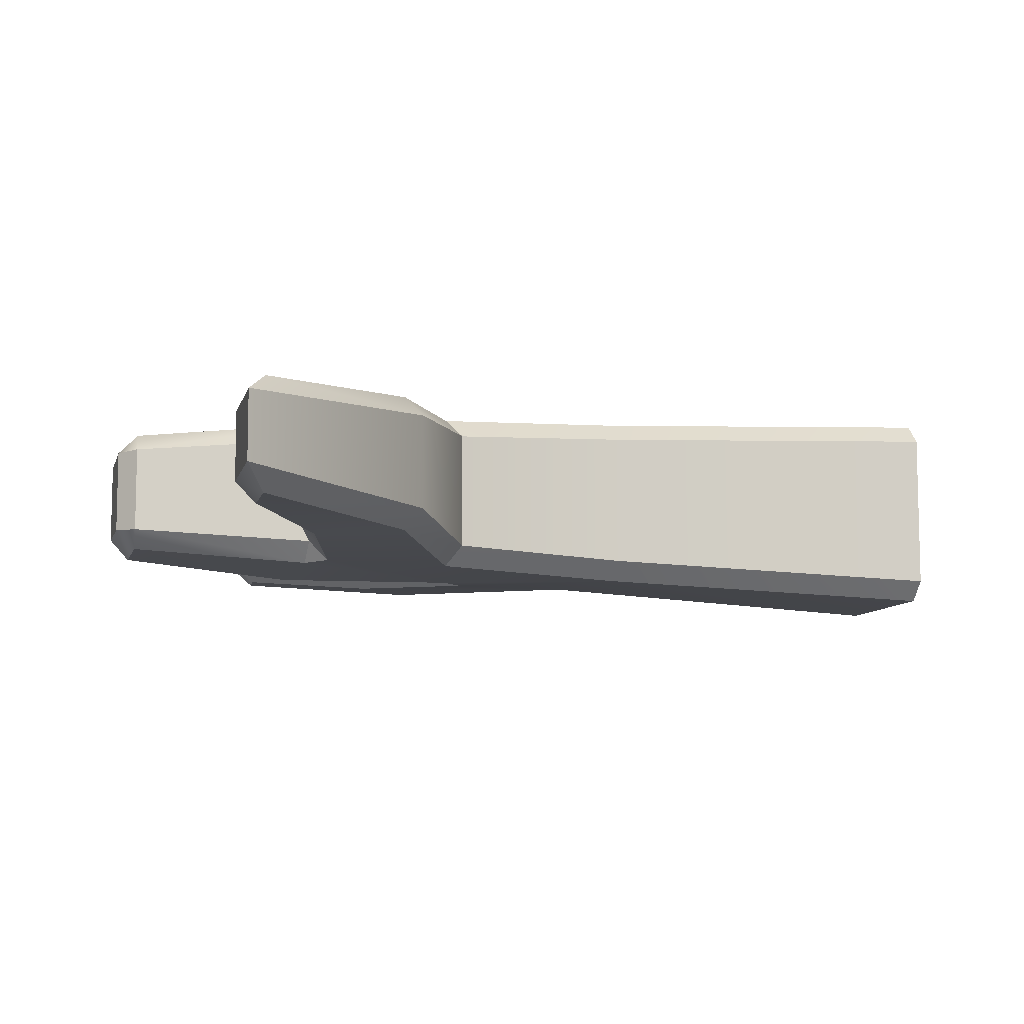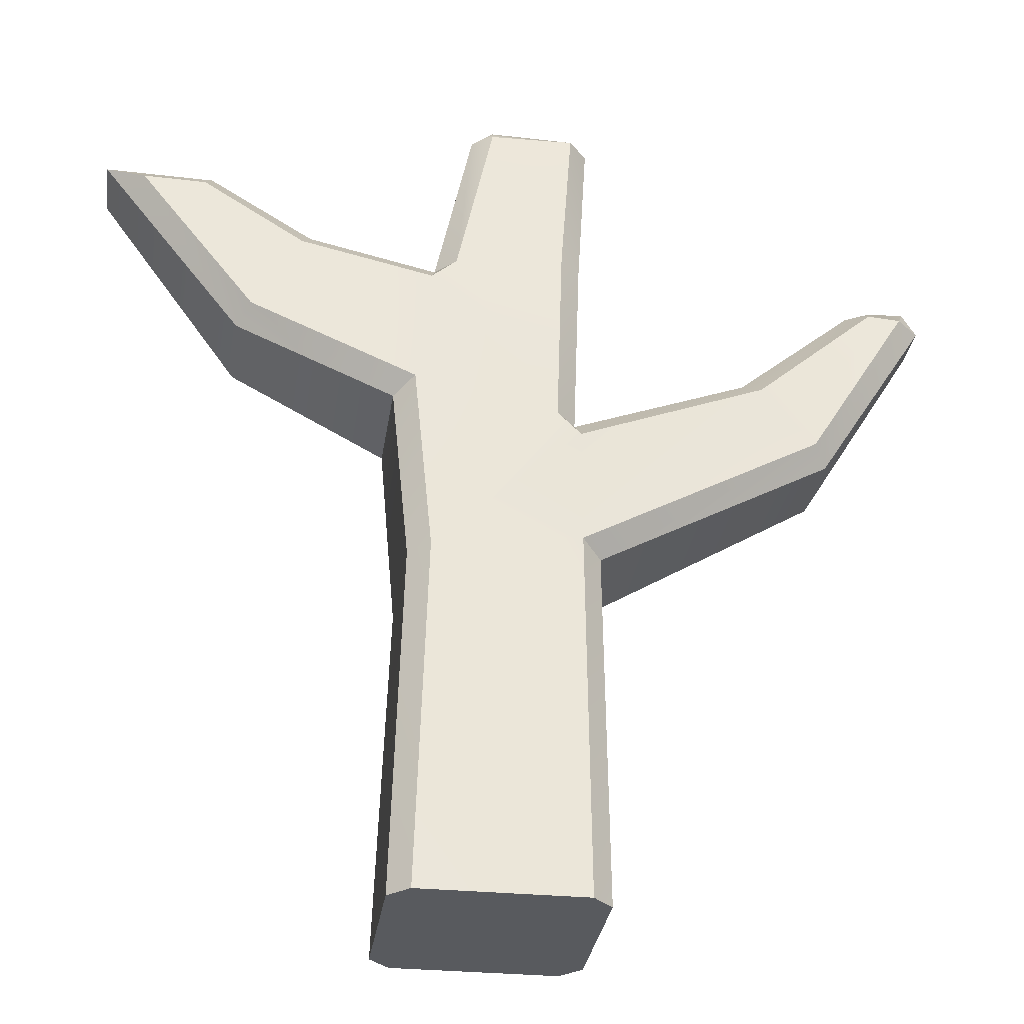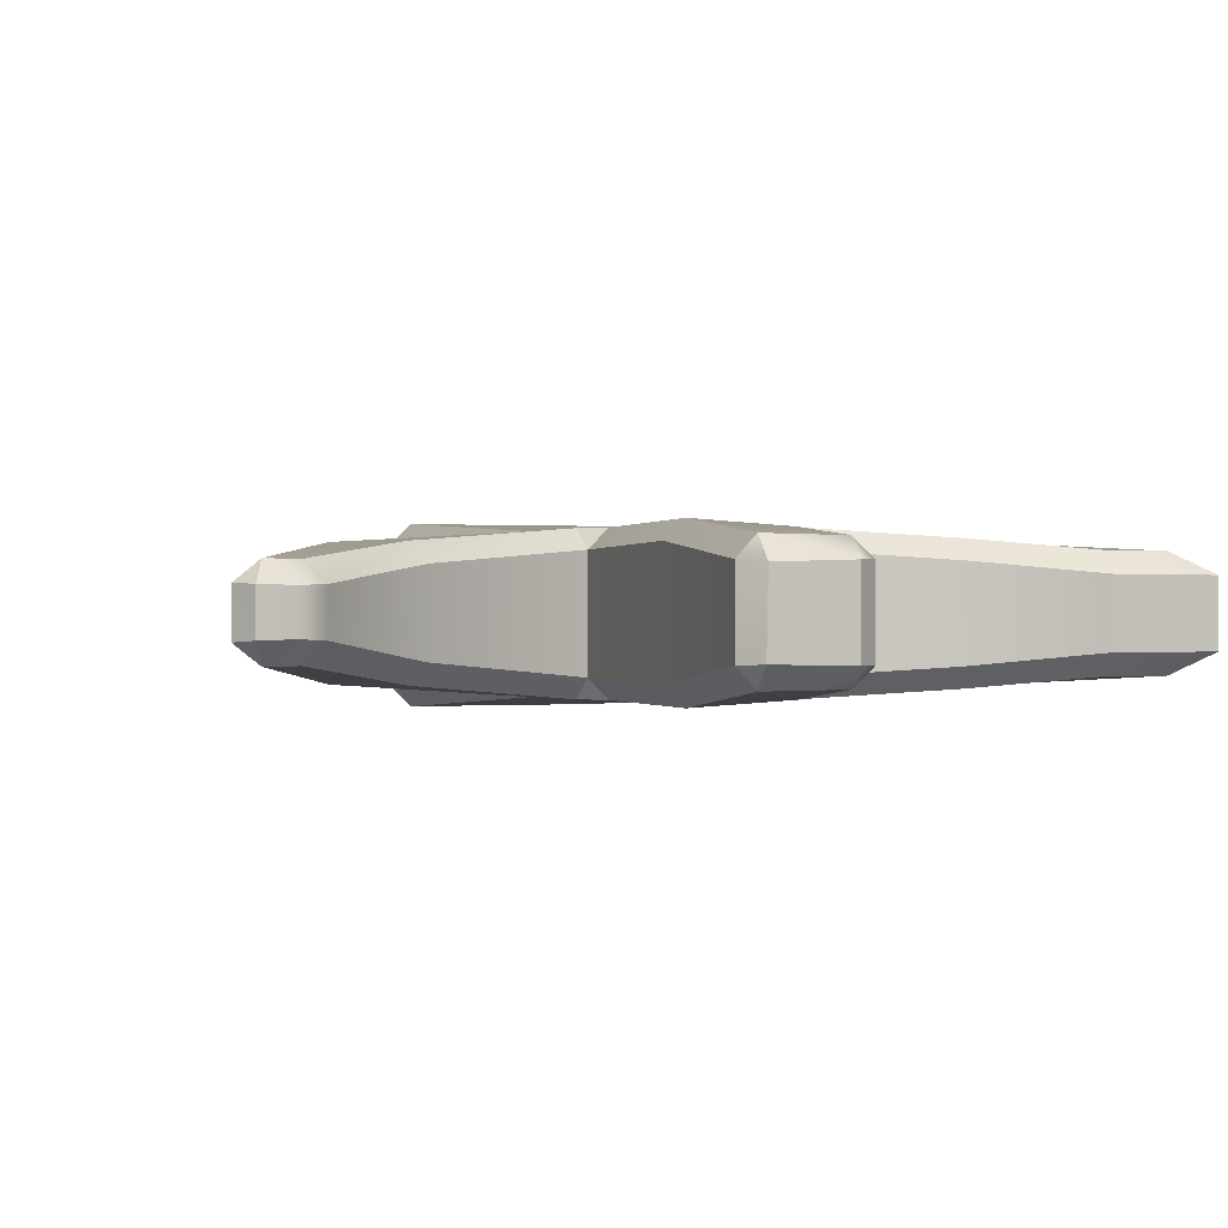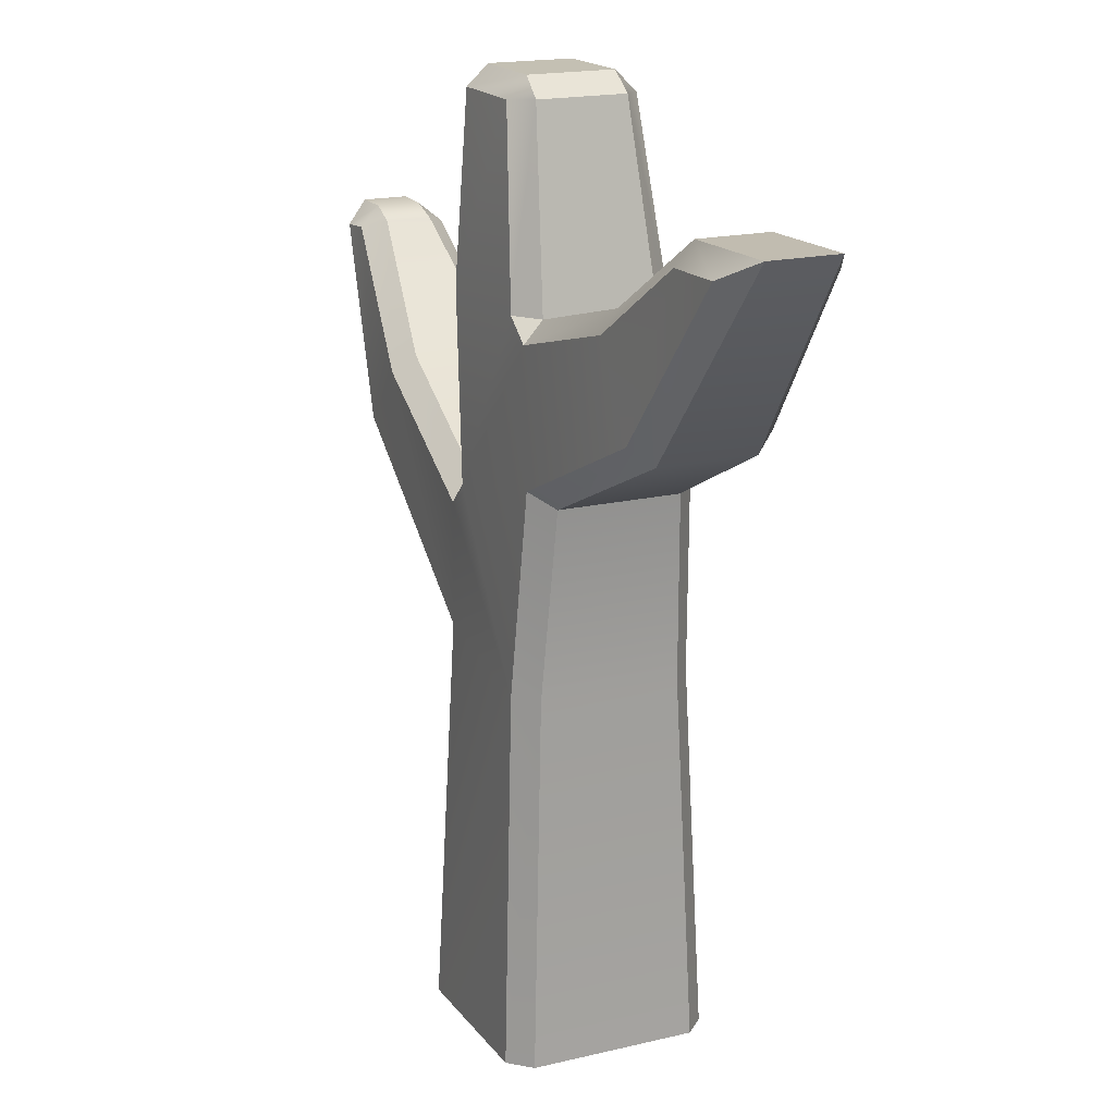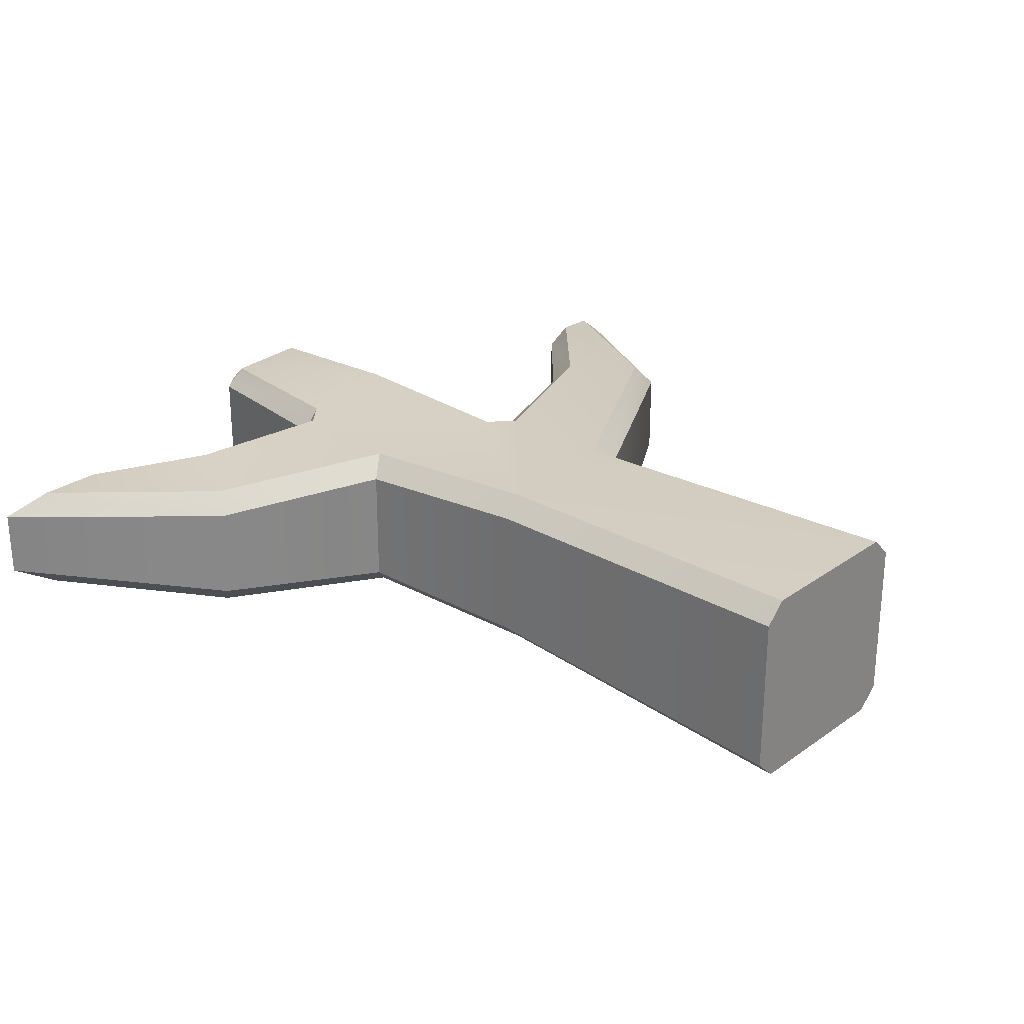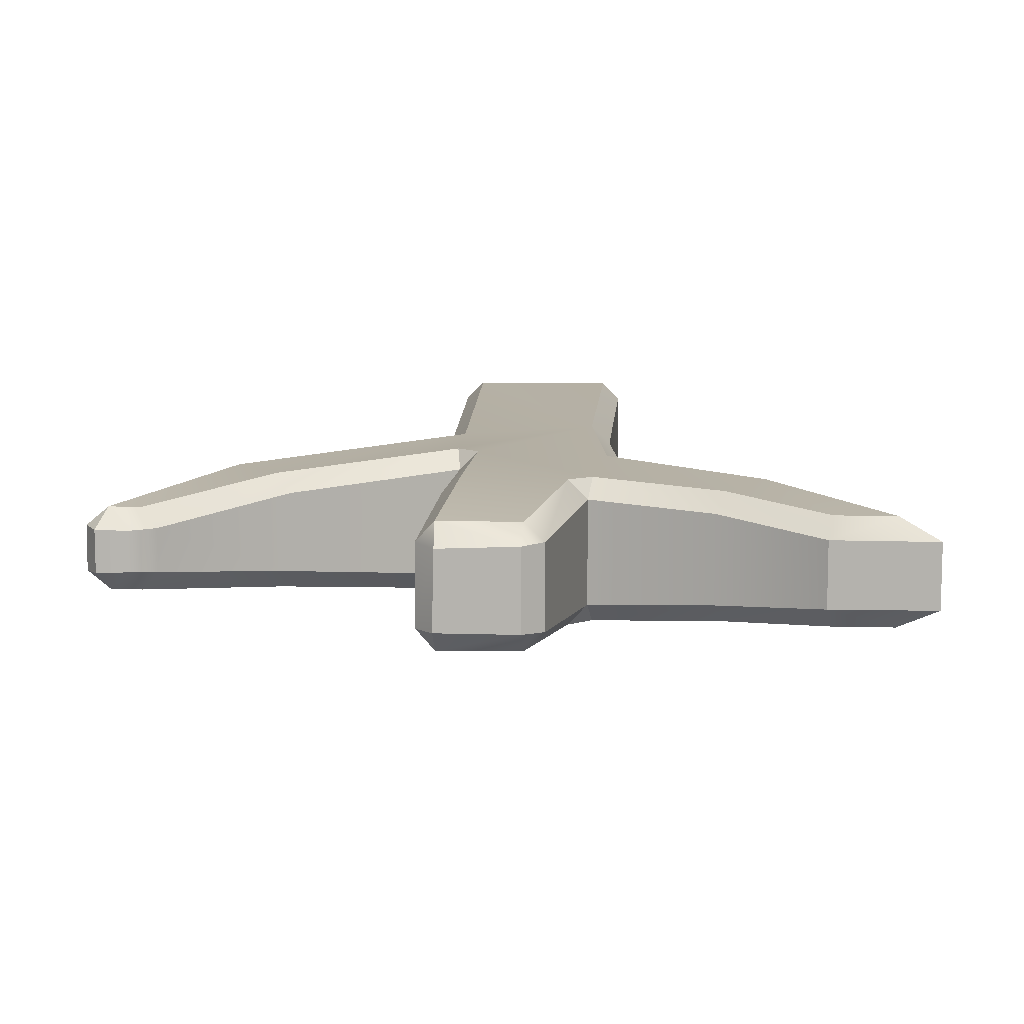
<metadata>
{"format":"obj","ext":"obj","renderer":"f3d","projection":"perspective","resolution":1024,"background":"white","views":[{"elev":-9.0,"azim":-104.6,"up":"+Z"},{"elev":-30.6,"azim":-8.1,"up":"+Y"},{"elev":-0.2,"azim":157.5,"up":"+Z"},{"elev":18.0,"azim":-115.0,"up":"+Y"},{"elev":27.6,"azim":-47.6,"up":"+Z"},{"elev":9.5,"azim":-177.5,"up":"+Z"}]}
</metadata>
<code>
v -0.5691 0 0.4543
v -0.4543 0 0.5691
v -0.5002 1.995 0.3827
v -0.3826 2.003 0.4945
v 0.5691 0 0.4542
v 0.4544 0 0.5691
v 0.4522 2.121 0.4536
v 0.5663 2.055 0.3361
v -0.3822 2.003 -0.4945
v -0.5 2 -0.3824
v -0.5691 0 -0.4543
v -0.4543 0 -0.5691
v 0.5663 2.055 -0.3361
v 0.4522 2.121 -0.4536
v 0.5691 0 -0.4542
v 0.4544 0 -0.5691
v -0.5961 3.021 0.3357
v -0.4839 3.099 0.4494
v -0.4839 3.099 -0.4494
v -0.5961 3.021 -0.3357
v 1.822 2.905 0.3554
v 1.899 2.816 0.2408
v 1.899 2.816 -0.2408
v 1.822 2.905 -0.3554
v 0.4337 2.909 -0.3324
v 0.4518 2.792 -0.4486
v 0.3195 2.921 -0.4491
v 1.514 3.235 -0.3565
v 1.451 3.334 -0.2405
v 0.3195 2.921 0.4491
v 0.4518 2.792 0.4486
v 0.4337 2.909 0.3324
v 1.44 3.329 0.2423
v 1.526 3.248 0.3554
v 2.425 3.894 0.2465
v 2.561 3.881 0.1338
v 2.483 4.017 0.1278
v 2.483 4.017 -0.1278
v 2.563 3.884 -0.1363
v 2.425 3.894 -0.2465
v 2.285 4.015 -0.1218
v 2.238 3.908 -0.2448
v 2.13 3.953 -0.1295
v 2.284 4.014 0.123
v 2.13 3.953 0.1295
v 2.238 3.908 0.2448
v 0.3513 3.977 0.4589
v 0.4692 3.966 0.3476
v 0.4692 3.966 -0.3469
v 0.3506 3.964 -0.46
v -1.495 3.46 0.2644
v -1.421 3.55 0.38
v -1.421 3.55 -0.38
v -1.495 3.46 -0.2644
v -0.3733 3.917 0.31
v -0.4006 3.808 0.4258
v -0.2589 3.925 0.4281
v -1.151 4.011 0.3798
v -1.101 4.117 0.2641
v -0.2589 3.925 -0.4281
v -0.4006 3.808 -0.4258
v -0.3733 3.917 -0.31
v -1.092 4.114 -0.2655
v -1.151 4.012 -0.3797
v -0.1562 4.941 0.2446
v -0.04228 4.93 0.3501
v -0.03019 5.043 0.2376
v 0.4302 5.043 0.2228
v 0.4325 4.936 0.3545
v 0.5406 4.925 0.2358
v 0.4408 5.043 -0.2334
v 0.5406 4.925 -0.2358
v 0.4325 4.936 -0.3545
v -0.03019 5.043 -0.2376
v -0.04473 4.933 -0.3499
v -0.1562 4.941 -0.2446
v -2.312 4.553 0.1914
v -2.086 4.436 0.3132
v -2.086 4.436 -0.3132
v -2.312 4.553 -0.1914
v -1.731 4.427 0.3132
v -1.695 4.537 0.1936
v -1.695 4.537 -0.1936
v -1.731 4.427 -0.3132
f 11 12 1
f 12 16 1
f 16 15 1
f 1 15 2
f 5 6 15
f 15 6 2
f 1 2 3
f 3 2 4
f 4 18 3
f 3 18 17
f 5 8 6
f 6 8 7
f 7 8 21
f 21 8 22
f 9 10 19
f 19 10 20
f 9 12 10
f 10 12 11
f 14 24 13
f 13 24 23
f 14 13 16
f 16 13 15
f 18 52 17
f 17 52 51
f 19 20 53
f 53 20 54
f 21 22 35
f 35 22 36
f 24 40 23
f 23 40 39
f 27 50 25
f 25 50 49
f 25 29 26
f 26 29 28
f 29 43 28
f 28 43 42
f 32 48 30
f 30 48 47
f 32 31 33
f 33 31 34
f 33 34 45
f 45 34 46
f 37 44 35
f 35 44 46
f 37 36 38
f 38 36 39
f 38 40 41
f 41 40 42
f 43 45 41
f 41 45 44
f 47 48 69
f 69 48 70
f 50 73 49
f 49 73 72
f 52 78 51
f 51 78 77
f 53 54 79
f 79 54 80
f 55 57 65
f 65 57 66
f 55 59 56
f 56 59 58
f 59 82 58
f 58 82 81
f 62 76 60
f 60 76 75
f 62 61 63
f 63 61 64
f 63 64 83
f 83 64 84
f 65 67 76
f 76 67 74
f 66 69 67
f 67 69 68
f 70 72 68
f 68 72 71
f 71 73 74
f 74 73 75
f 77 78 82
f 82 78 81
f 80 83 79
f 79 83 84
f 2 6 4
f 4 6 7
f 67 68 74
f 74 68 71
f 14 16 9
f 9 16 12
f 8 5 13
f 13 5 15
f 10 11 3
f 3 11 1
f 18 4 30
f 7 31 4
f 4 31 30
f 38 41 37
f 37 41 44
f 19 27 9
f 14 9 26
f 9 27 26
f 3 17 10
f 10 17 20
f 8 13 22
f 22 13 23
f 26 28 14
f 14 28 24
f 29 25 33
f 33 25 32
f 31 7 34
f 34 7 21
f 22 23 36
f 36 23 39
f 28 42 24
f 24 42 40
f 33 45 29
f 29 45 43
f 34 21 46
f 46 21 35
f 18 30 56
f 56 30 57
f 30 47 57
f 48 32 49
f 49 32 25
f 19 61 27
f 61 60 27
f 50 27 60
f 80 77 83
f 83 77 82
f 20 17 54
f 54 17 51
f 56 58 18
f 18 58 52
f 59 55 63
f 63 55 62
f 61 19 64
f 64 19 53
f 57 47 66
f 66 47 69
f 48 49 70
f 70 49 72
f 60 75 50
f 50 75 73
f 76 62 65
f 65 62 55
f 54 51 80
f 80 51 77
f 58 81 52
f 52 81 78
f 63 83 59
f 59 83 82
f 64 53 84
f 84 53 79
f 25 26 27
f 30 31 32
f 35 36 37
f 38 39 40
f 41 42 43
f 44 45 46
f 55 56 57
f 60 61 62
f 65 66 67
f 68 69 70
f 71 72 73
f 74 75 76

</code>
